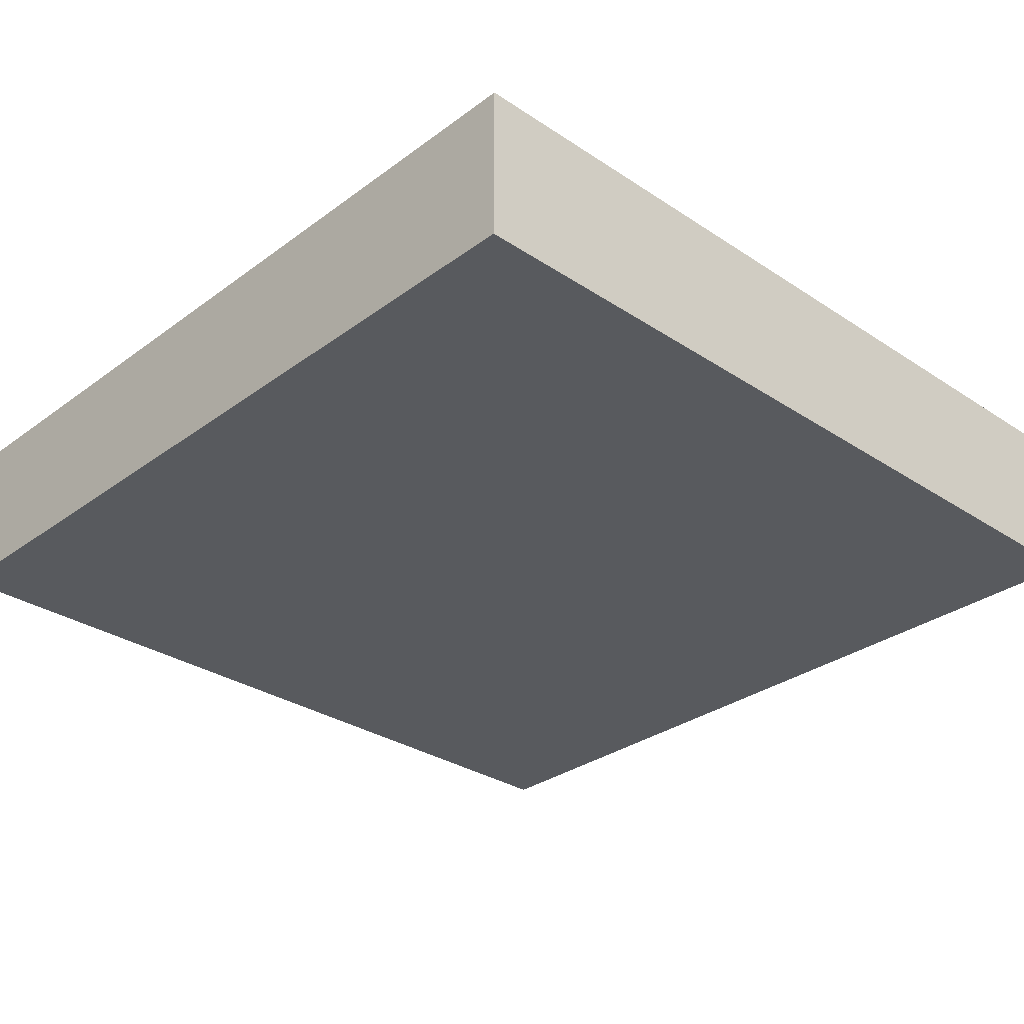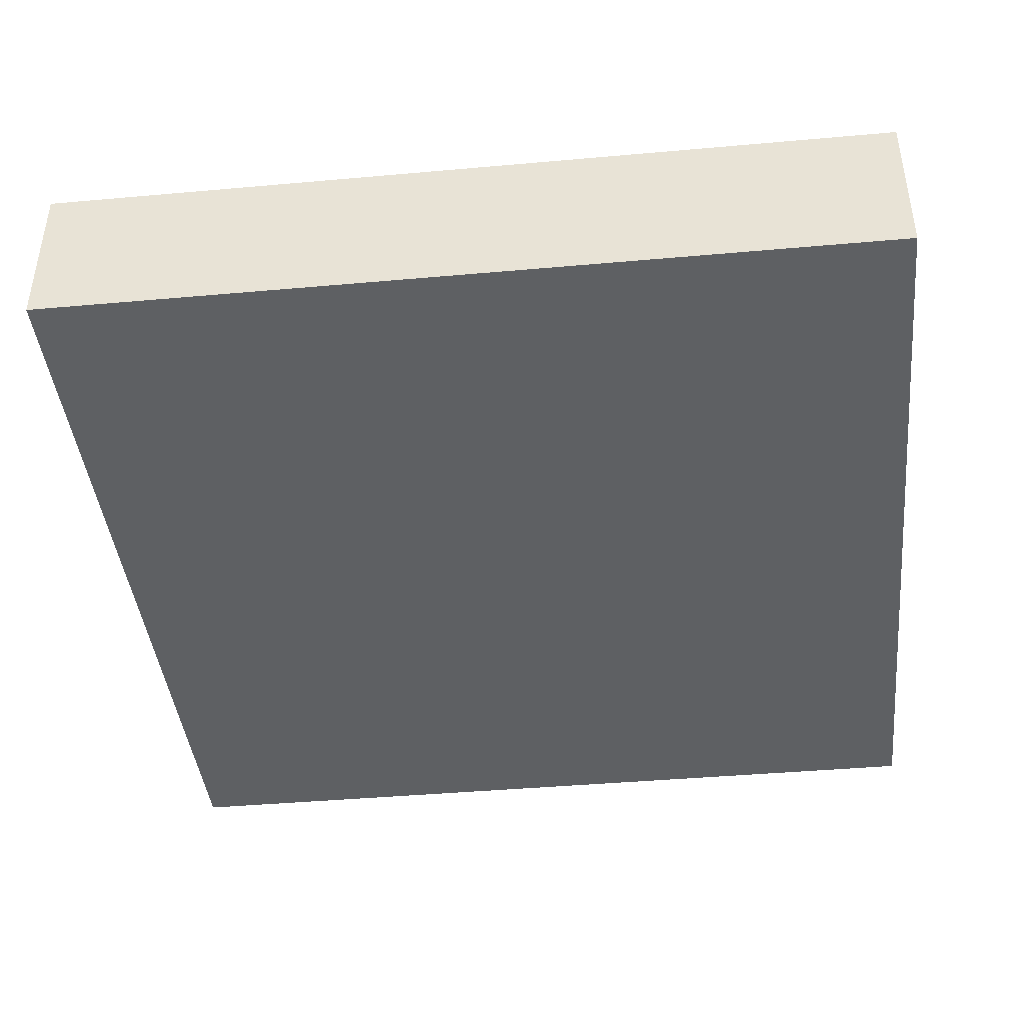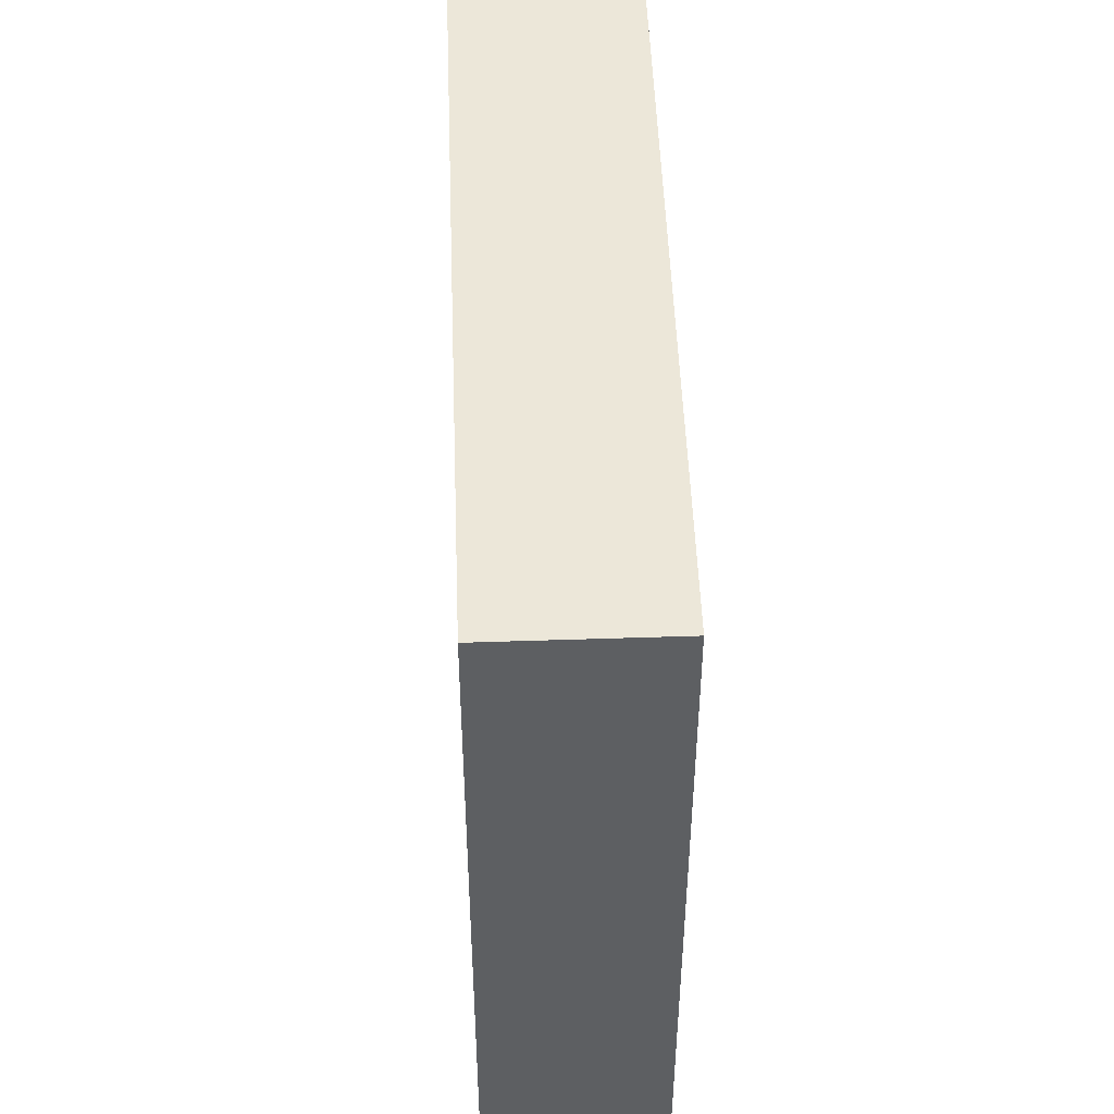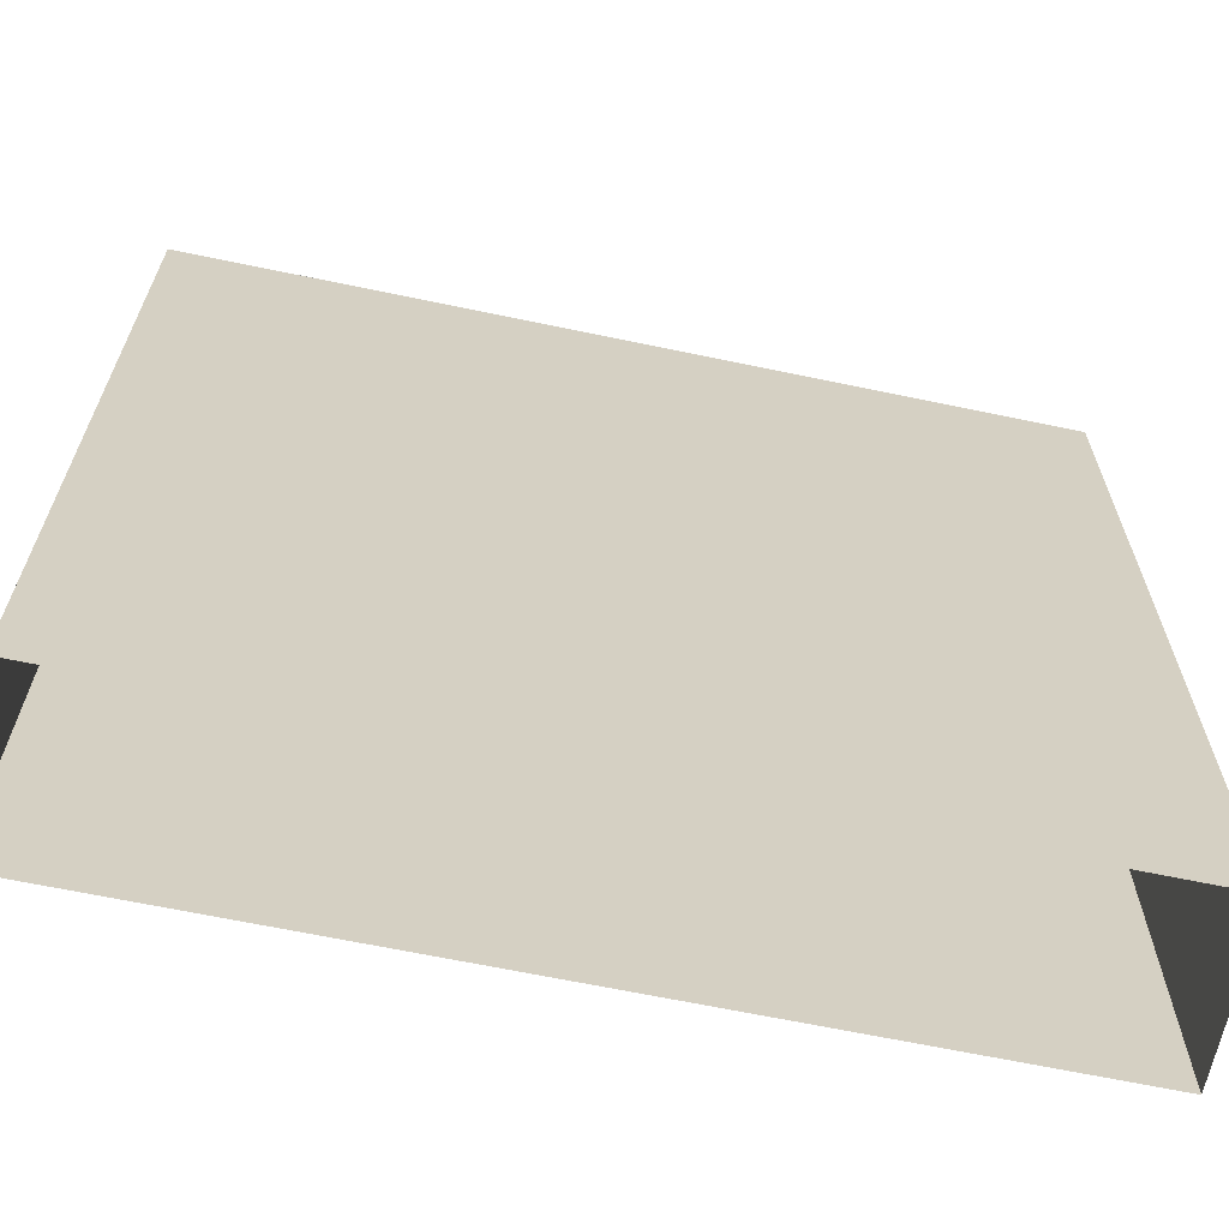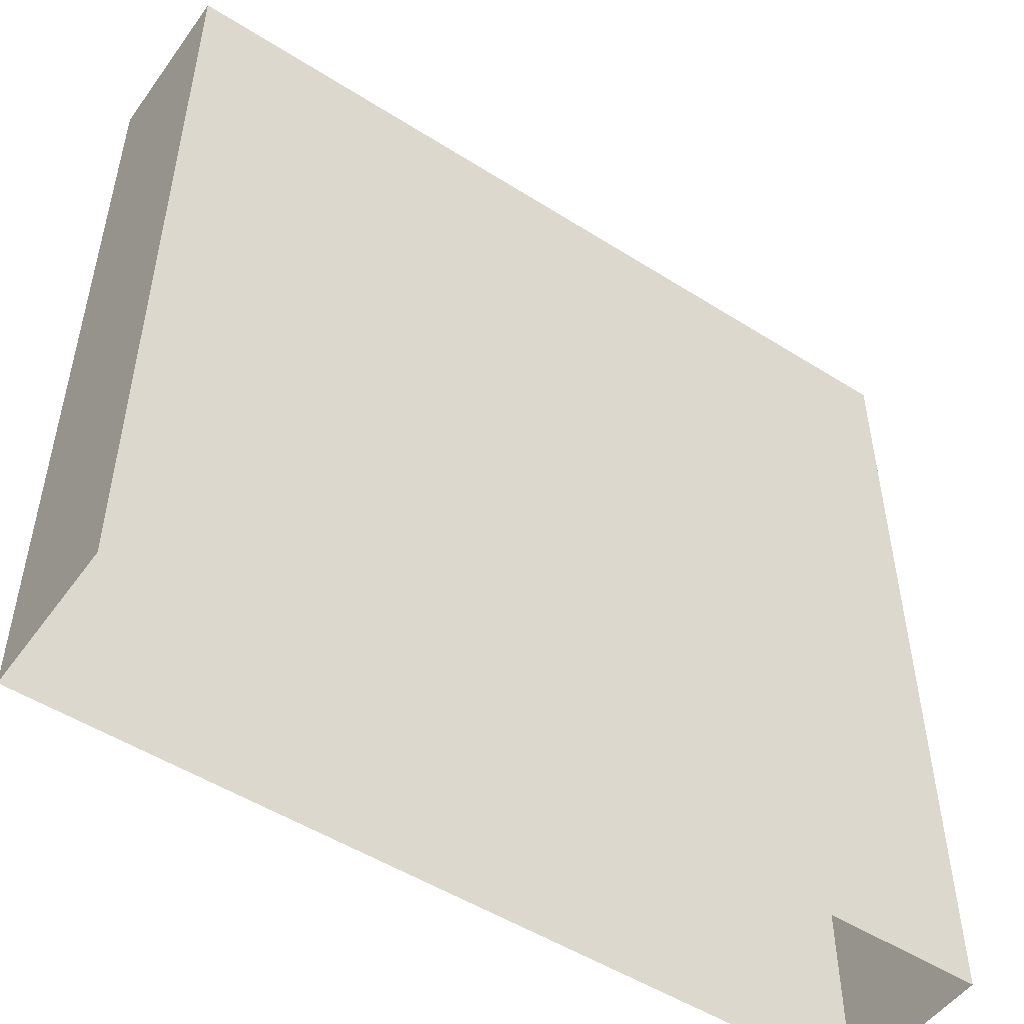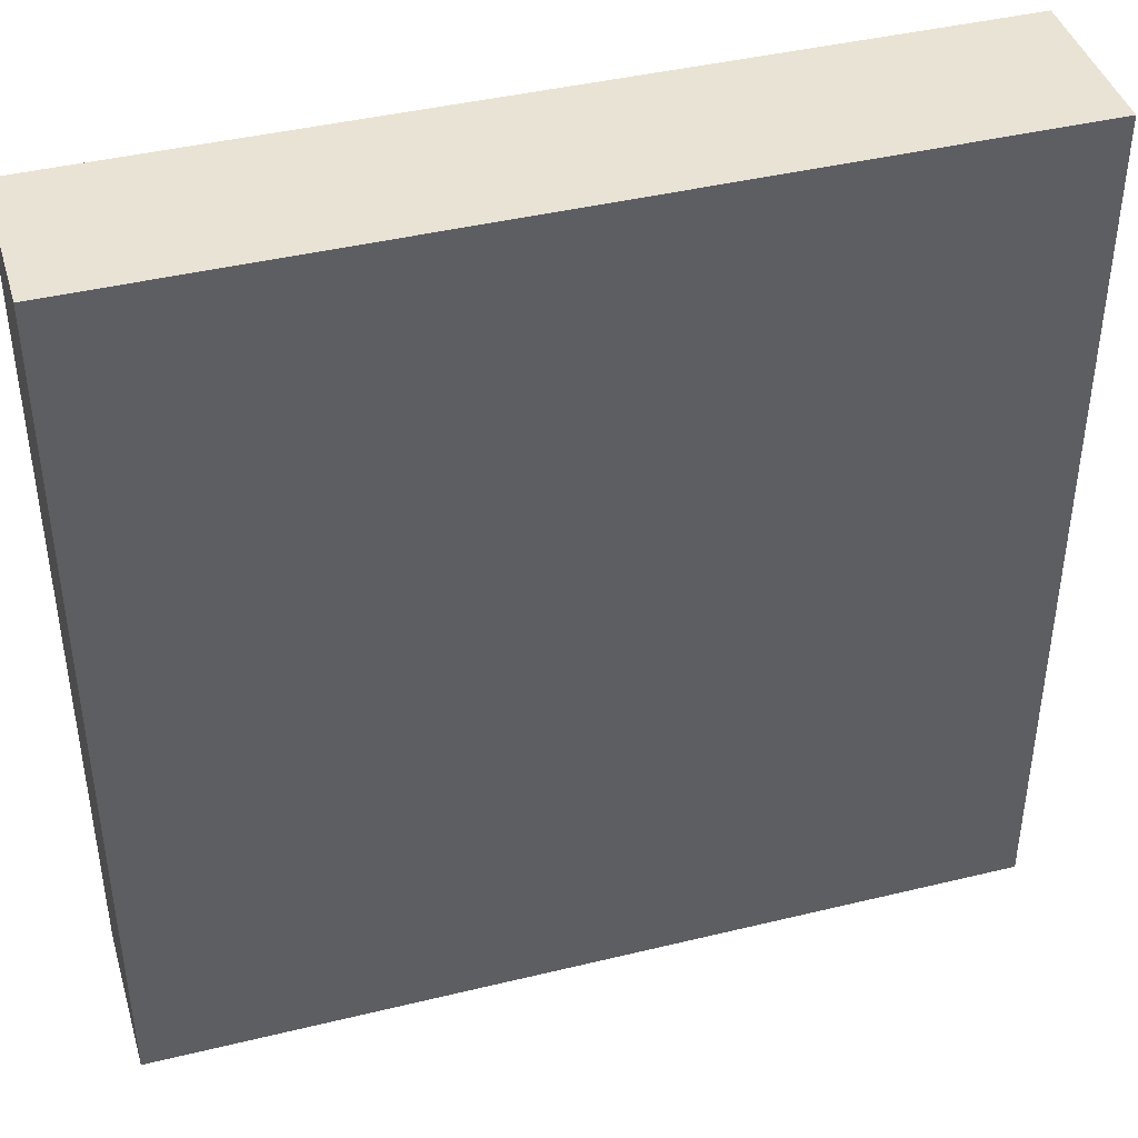
<metadata>
{"format":"obj","ext":"obj","renderer":"f3d","projection":"perspective","resolution":1024,"background":"white","views":[{"elev":-30.7,"azim":136.5,"up":"+Z"},{"elev":-42.2,"azim":-83.9,"up":"+Z"},{"elev":50.1,"azim":87.9,"up":"+Y"},{"elev":-65.5,"azim":-11.9,"up":"+Y"},{"elev":-50.9,"azim":-34.7,"up":"+Y"},{"elev":42.0,"azim":-16.3,"up":"+Y"}]}
</metadata>
<code>
o cube
v 0.5 0.5 -0.3125
v 0.5 0.5 -0.5
v 0.5 -0.5 -0.3125
v 0.5 -0.5 -0.5
v -0.5 0.5 -0.5
v -0.5 0.5 -0.3125
v -0.5 -0.5 -0.5
v -0.5 -0.5 -0.3125
f 4 7 5 2
f 3 4 2 1
f 8 3 1 6
f 7 8 6 5
f 6 1 2 5

</code>
